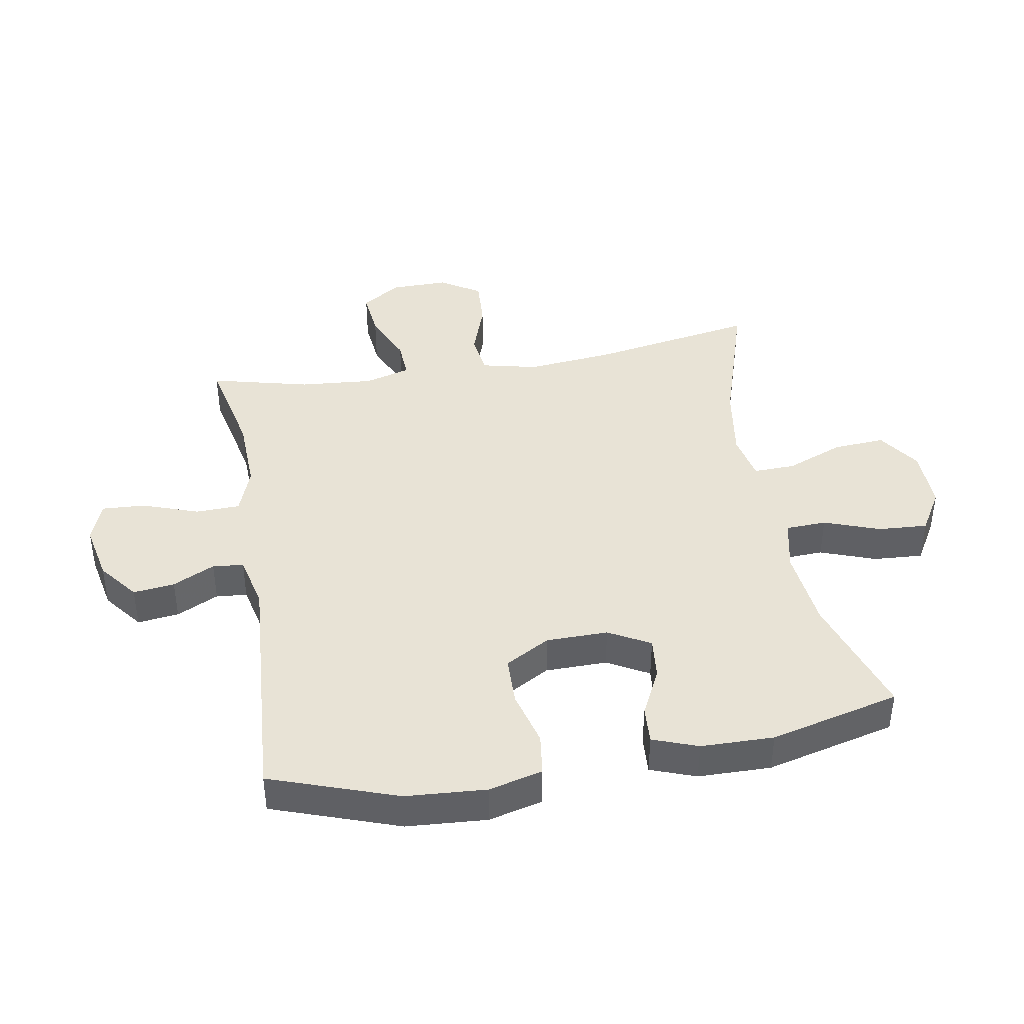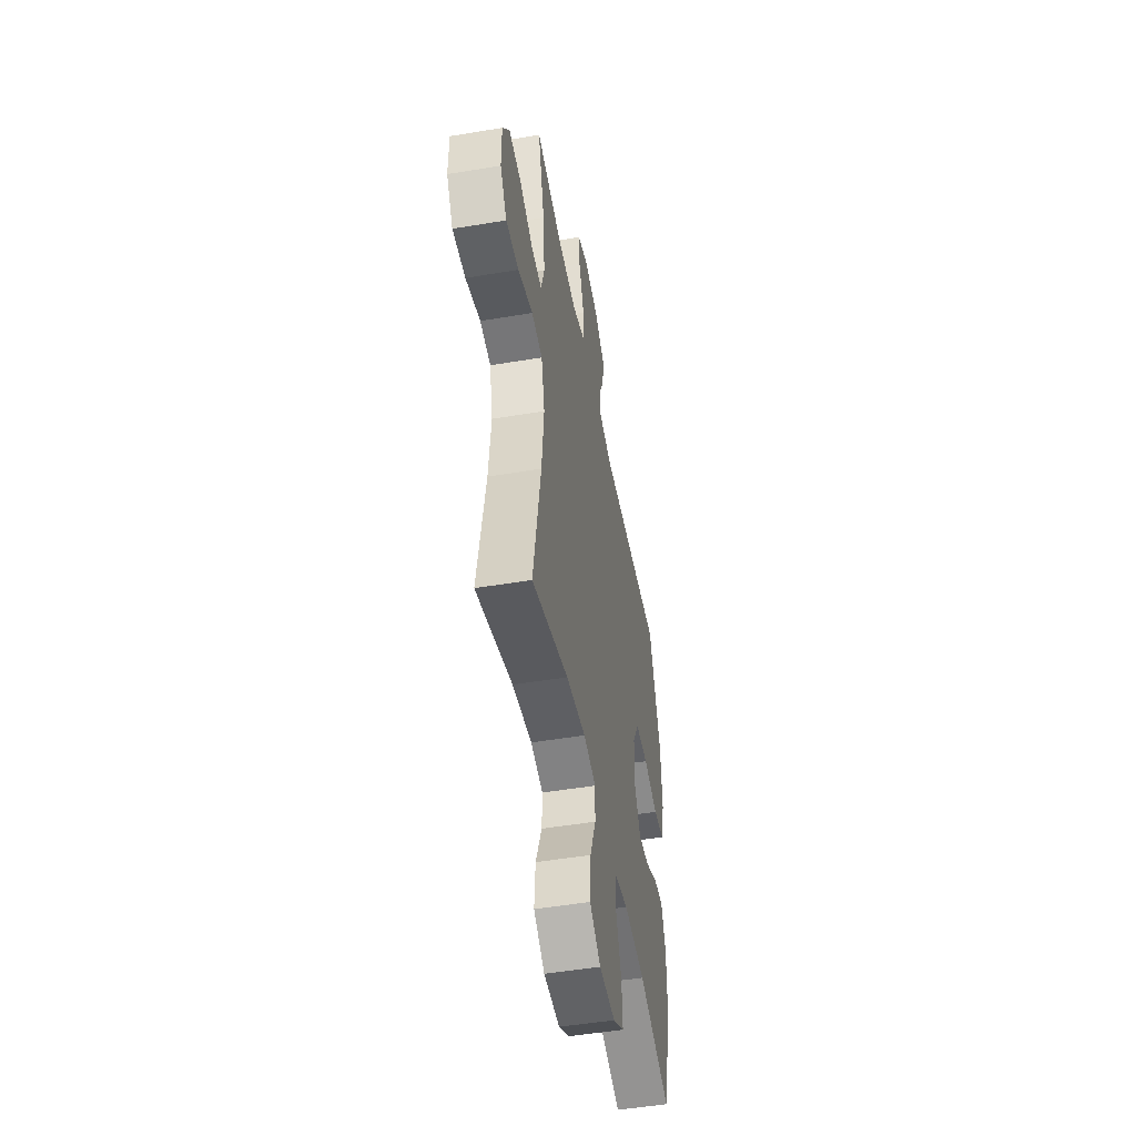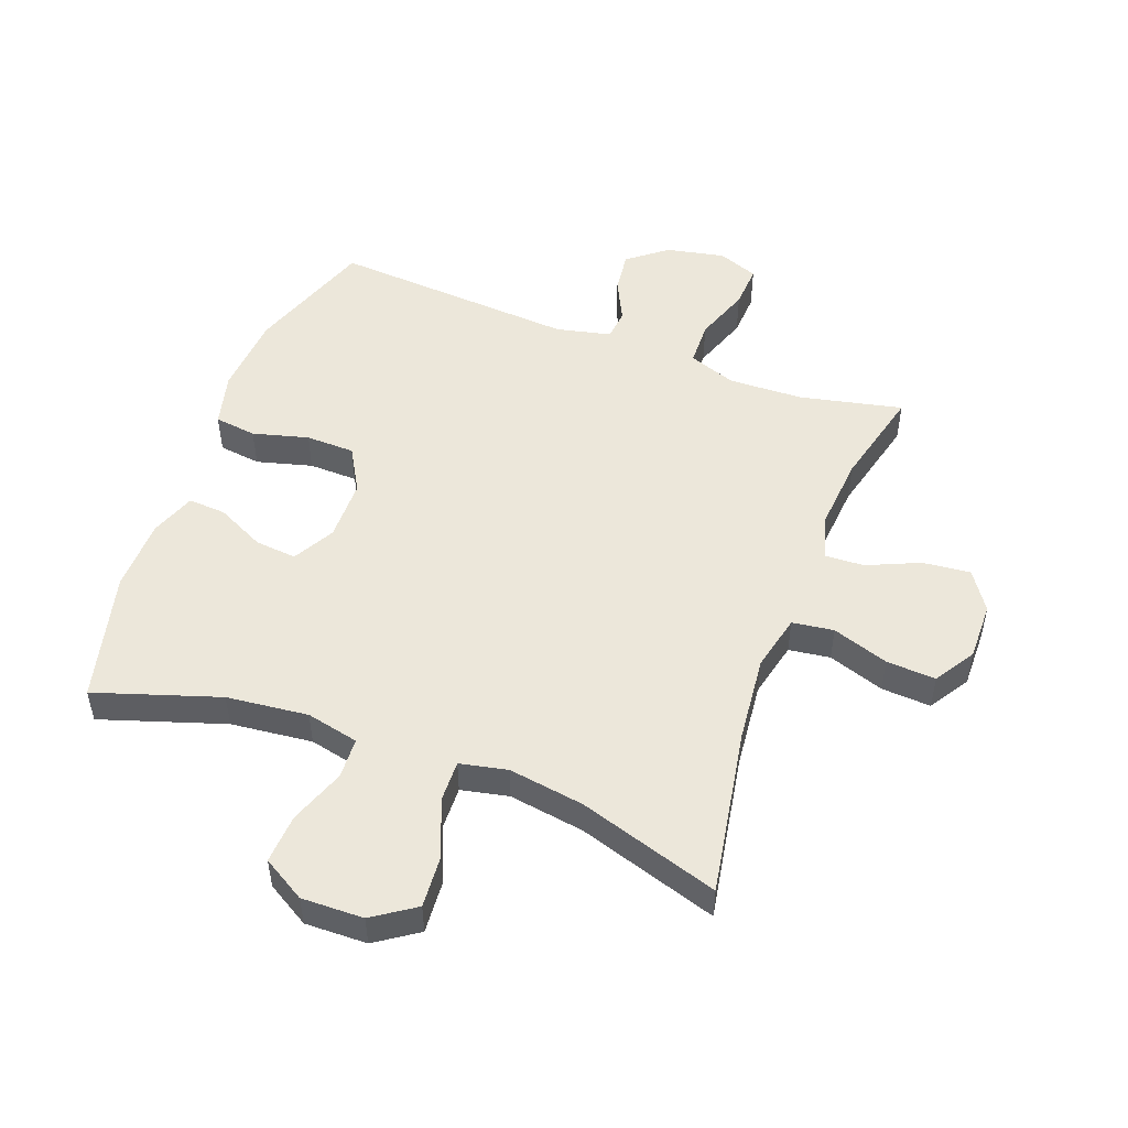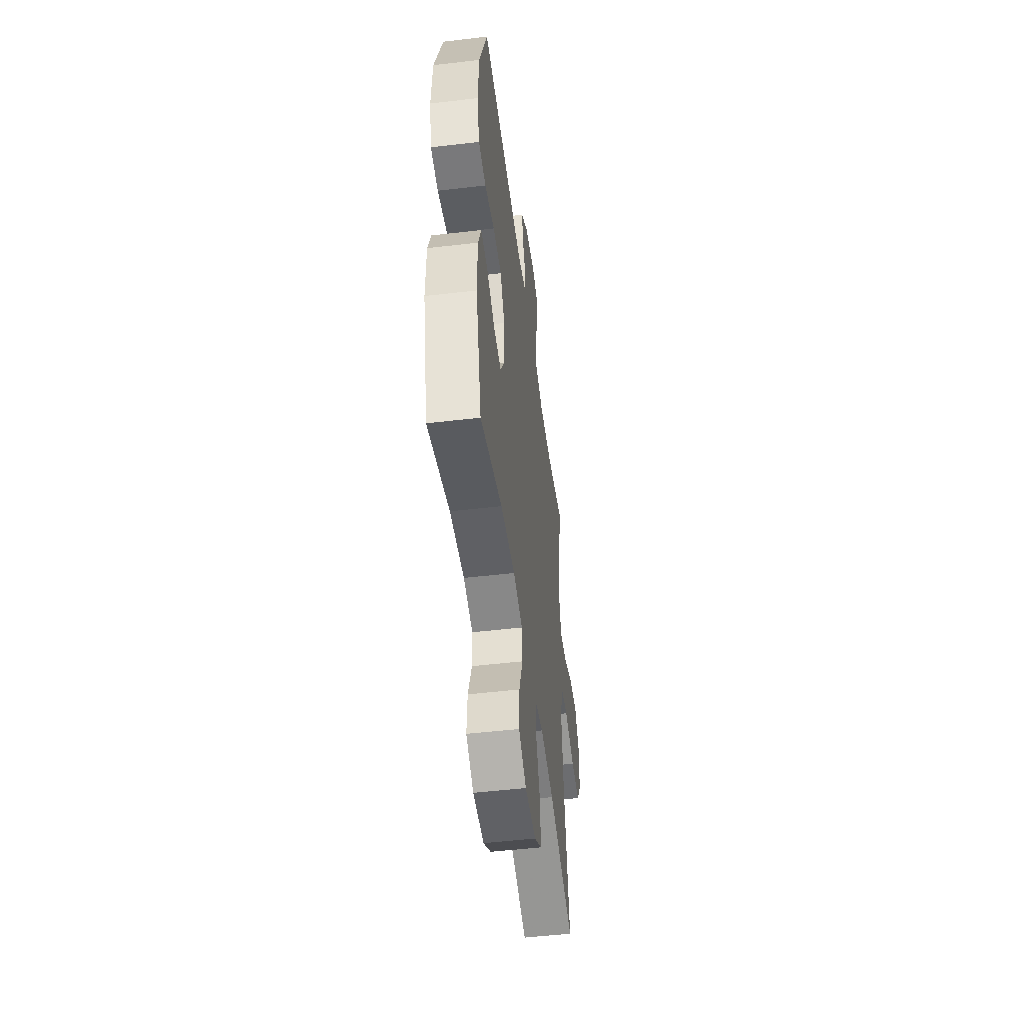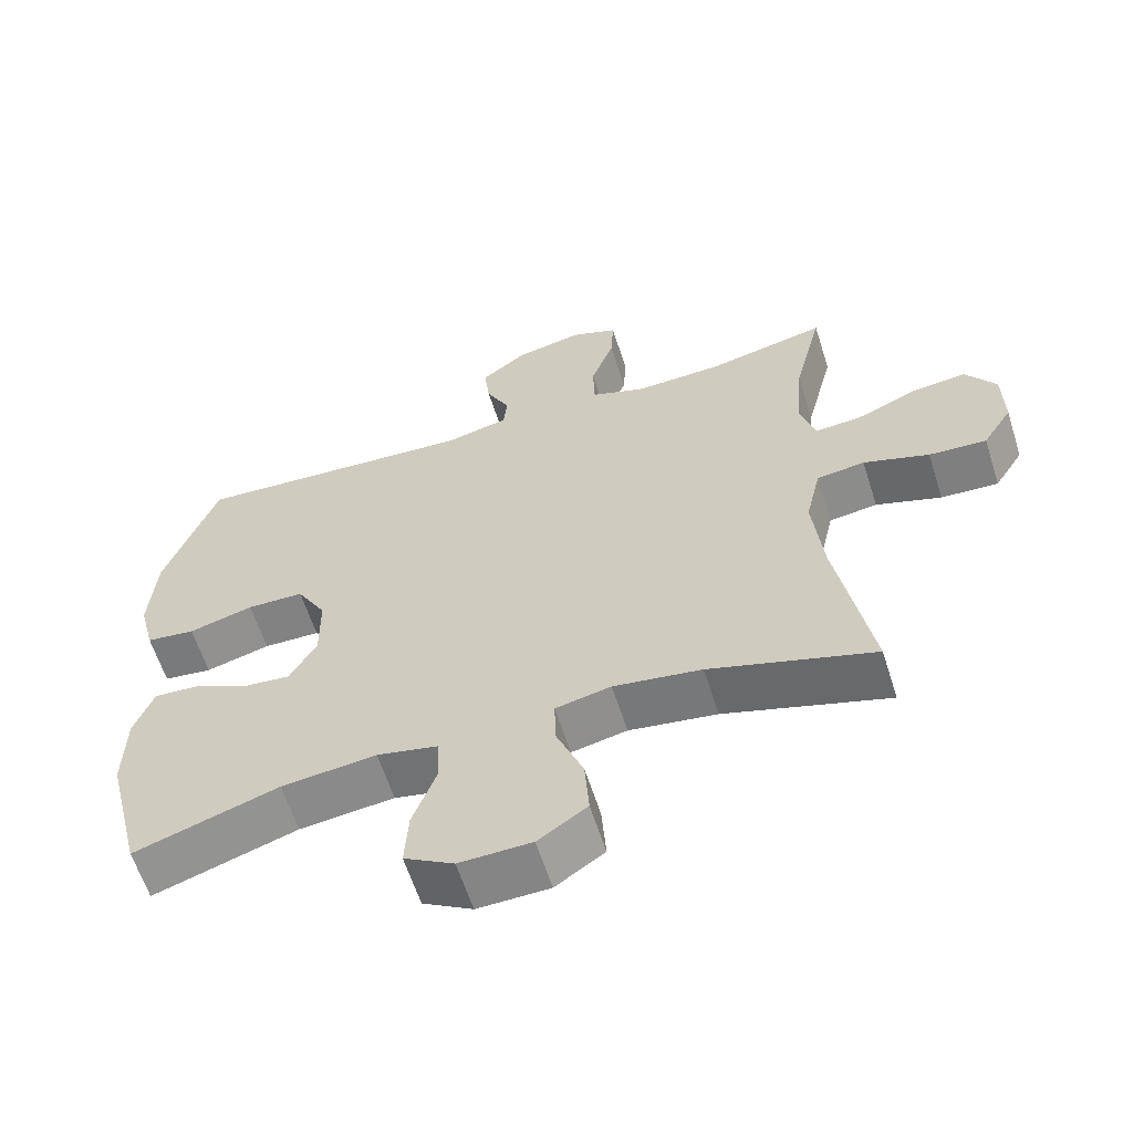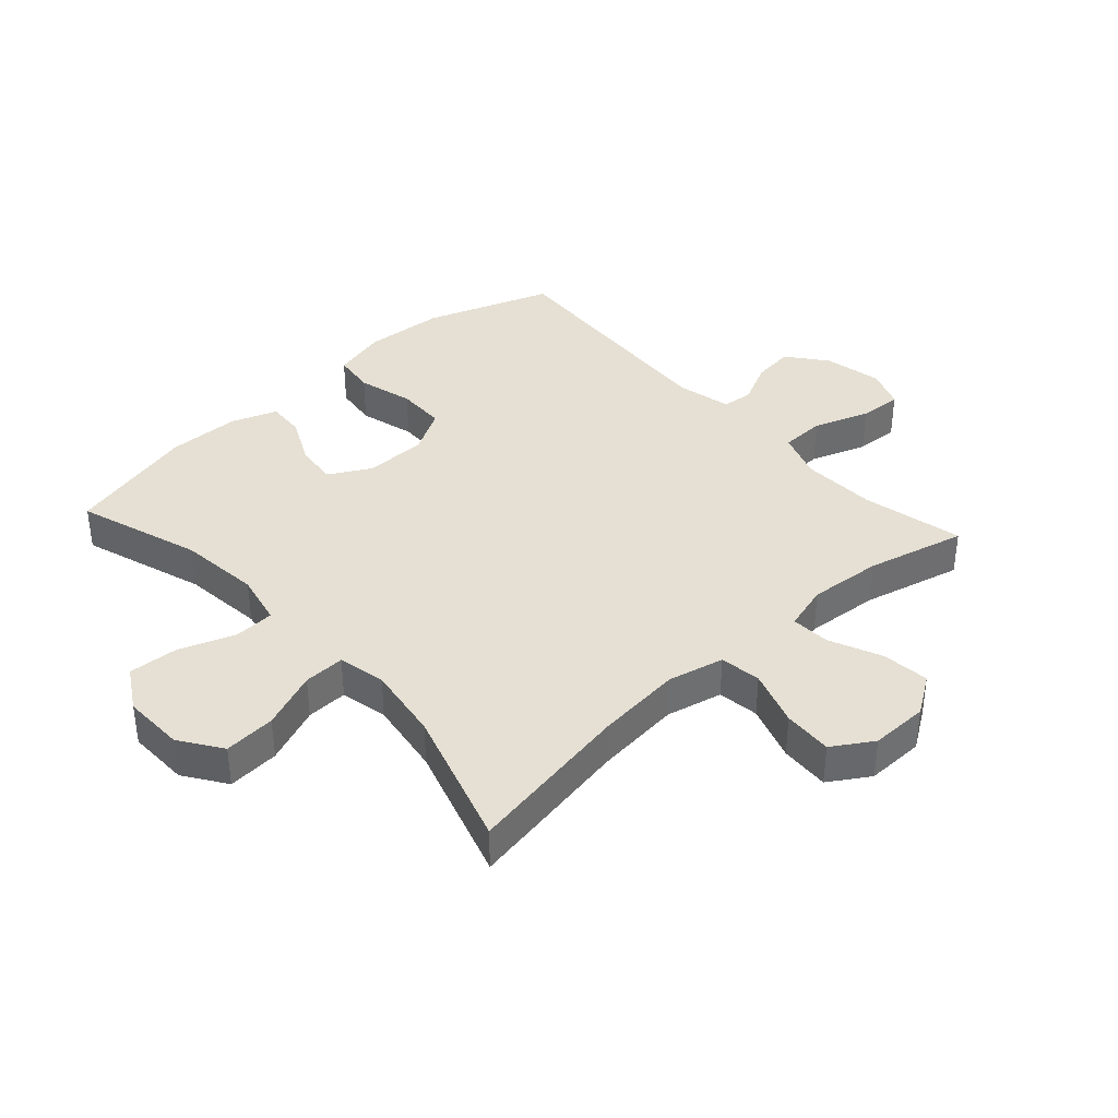
<metadata>
{"format":"obj","ext":"obj","renderer":"f3d","projection":"perspective","resolution":1024,"background":"white","views":[{"elev":41.4,"azim":80.1,"up":"+Y"},{"elev":-49.5,"azim":-79.5,"up":"+Z"},{"elev":50.7,"azim":-159.6,"up":"+Y"},{"elev":-50.5,"azim":97.4,"up":"+Z"},{"elev":-61.4,"azim":-162.4,"up":"+Z"},{"elev":38.0,"azim":-132.3,"up":"+Y"}]}
</metadata>
<code>
v 0.5 0.07 -0.5
v 0.3 0.07 -0.435
v 0.168 0.07 -0.421
v 0.083 0.07 -0.44
v 0.08 0.07 -0.506
v 0.113 0.07 -0.596
v 0.118 0.07 -0.676
v 0.049 0.07 -0.717
v -0.051 0.07 -0.715
v -0.119 0.07 -0.669
v -0.113 0.07 -0.585
v -0.076 0.07 -0.492
v -0.074 0.07 -0.425
v -0.151 0.07 -0.409
v -0.273 0.07 -0.428
v -0.5 0.07 -0.5
v -0.453 0.07 -0.23
v -0.439 0.07 -0.091
v -0.46 0.07 0
v -0.527 0.07 0.009
v -0.618 0.07 -0.022
v -0.698 0.07 -0.027
v -0.739 0.07 0.038
v -0.738 0.07 0.132
v -0.696 0.07 0.195
v -0.619 0.07 0.187
v -0.534 0.07 0.15
v -0.471 0.07 0.147
v -0.45 0.07 0.221
v -0.46 0.07 0.34
v -0.5 0.07 0.5
v -0.335 0.07 0.464
v -0.214 0.07 0.46
v -0.137 0.07 0.488
v -0.135 0.07 0.56
v -0.167 0.07 0.65
v -0.171 0.07 0.72
v -0.106 0.07 0.745
v -0.012 0.07 0.726
v 0.051 0.07 0.677
v 0.043 0.07 0.61
v 0.01 0.07 0.542
v 0.015 0.07 0.492
v 0.103 0.07 0.472
v 0.5 0.07 0.5
v 0.572 0.07 0.295
v 0.581 0.07 0.165
v 0.559 0.07 0.078
v 0.491 0.07 0.069
v 0.401 0.07 0.093
v 0.322 0.07 0.091
v 0.281 0.07 0.019
v 0.28 0.07 -0.081
v 0.317 0.07 -0.148
v 0.385 0.07 -0.141
v 0.462 0.07 -0.103
v 0.523 0.07 -0.099
v 0.55 0.07 -0.172
v 0.552 0.07 -0.29
v 0.5 0 -0.5
v 0.3 0 -0.435
v 0.168 0 -0.421
v 0.083 0 -0.44
v 0.08 0 -0.506
v 0.113 0 -0.596
v 0.118 0 -0.676
v 0.049 0 -0.717
v -0.051 0 -0.715
v -0.119 0 -0.669
v -0.113 0 -0.585
v -0.076 0 -0.492
v -0.074 0 -0.425
v -0.151 0 -0.409
v -0.273 0 -0.428
v -0.5 0 -0.5
v -0.453 0 -0.23
v -0.439 0 -0.091
v -0.46 0 0
v -0.527 0 0.009
v -0.618 0 -0.022
v -0.698 0 -0.027
v -0.739 0 0.038
v -0.738 0 0.132
v -0.696 0 0.195
v -0.619 0 0.187
v -0.534 0 0.15
v -0.471 0 0.147
v -0.45 0 0.221
v -0.46 0 0.34
v -0.5 0 0.5
v -0.335 0 0.464
v -0.214 0 0.46
v -0.137 0 0.488
v -0.135 0 0.56
v -0.167 0 0.65
v -0.171 0 0.72
v -0.106 0 0.745
v -0.012 0 0.726
v 0.051 0 0.677
v 0.043 0 0.61
v 0.01 0 0.542
v 0.015 0 0.492
v 0.103 0 0.472
v 0.5 0 0.5
v 0.572 0 0.295
v 0.581 0 0.165
v 0.559 0 0.078
v 0.491 0 0.069
v 0.401 0 0.093
v 0.322 0 0.091
v 0.281 0 0.019
v 0.28 0 -0.081
v 0.317 0 -0.148
v 0.385 0 -0.141
v 0.462 0 -0.103
v 0.523 0 -0.099
v 0.55 0 -0.172
v 0.552 0 -0.29
f 58 59 1 2
f 55 56 57 58
f 54 55 58 2
f 53 54 2 3
f 52 53 3 4
f 47 48 49 50
f 47 50 51
f 44 45 46 47
f 43 44 47 51
f 39 40 41 42
f 39 42 43
f 38 39 43
f 35 36 37 38
f 34 35 38 43
f 33 34 43 51
f 30 31 32
f 29 30 32 33
f 28 29 33 51
f 24 25 26 27
f 20 21 22 23
f 19 20 23 24
f 15 16 17
f 14 15 17 18
f 13 14 18 19
f 9 10 11 12
f 9 12 13
f 8 9 13
f 5 6 7 8
f 4 5 8 13
f 52 4 13 19
f 27 28 51 52
f 19 24 27 52
f 61 60 118 117
f 117 116 115 114
f 61 117 114 113
f 62 61 113 112
f 63 62 112 111
f 109 108 107 106
f 110 109 106
f 106 105 104 103
f 110 106 103 102
f 101 100 99 98
f 102 101 98
f 102 98 97
f 97 96 95 94
f 102 97 94 93
f 110 102 93 92
f 91 90 89
f 92 91 89 88
f 110 92 88 87
f 86 85 84 83
f 82 81 80 79
f 83 82 79 78
f 76 75 74
f 77 76 74 73
f 78 77 73 72
f 71 70 69 68
f 72 71 68
f 72 68 67
f 67 66 65 64
f 72 67 64 63
f 78 72 63 111
f 111 110 87 86
f 111 86 83 78
f 1 60 61 2
f 2 61 62 3
f 3 62 63 4
f 4 63 64 5
f 5 64 65 6
f 6 65 66 7
f 7 66 67 8
f 8 67 68 9
f 9 68 69 10
f 10 69 70 11
f 11 70 71 12
f 12 71 72 13
f 13 72 73 14
f 14 73 74 15
f 15 74 75 16
f 16 75 76 17
f 17 76 77 18
f 18 77 78 19
f 19 78 79 20
f 20 79 80 21
f 21 80 81 22
f 22 81 82 23
f 23 82 83 24
f 24 83 84 25
f 25 84 85 26
f 26 85 86 27
f 27 86 87 28
f 28 87 88 29
f 29 88 89 30
f 30 89 90 31
f 31 90 91 32
f 32 91 92 33
f 33 92 93 34
f 34 93 94 35
f 35 94 95 36
f 36 95 96 37
f 37 96 97 38
f 38 97 98 39
f 39 98 99 40
f 40 99 100 41
f 41 100 101 42
f 42 101 102 43
f 43 102 103 44
f 44 103 104 45
f 45 104 105 46
f 46 105 106 47
f 47 106 107 48
f 48 107 108 49
f 49 108 109 50
f 50 109 110 51
f 51 110 111 52
f 52 111 112 53
f 53 112 113 54
f 54 113 114 55
f 55 114 115 56
f 56 115 116 57
f 57 116 117 58
f 58 117 118 59
f 59 118 60 1

</code>
